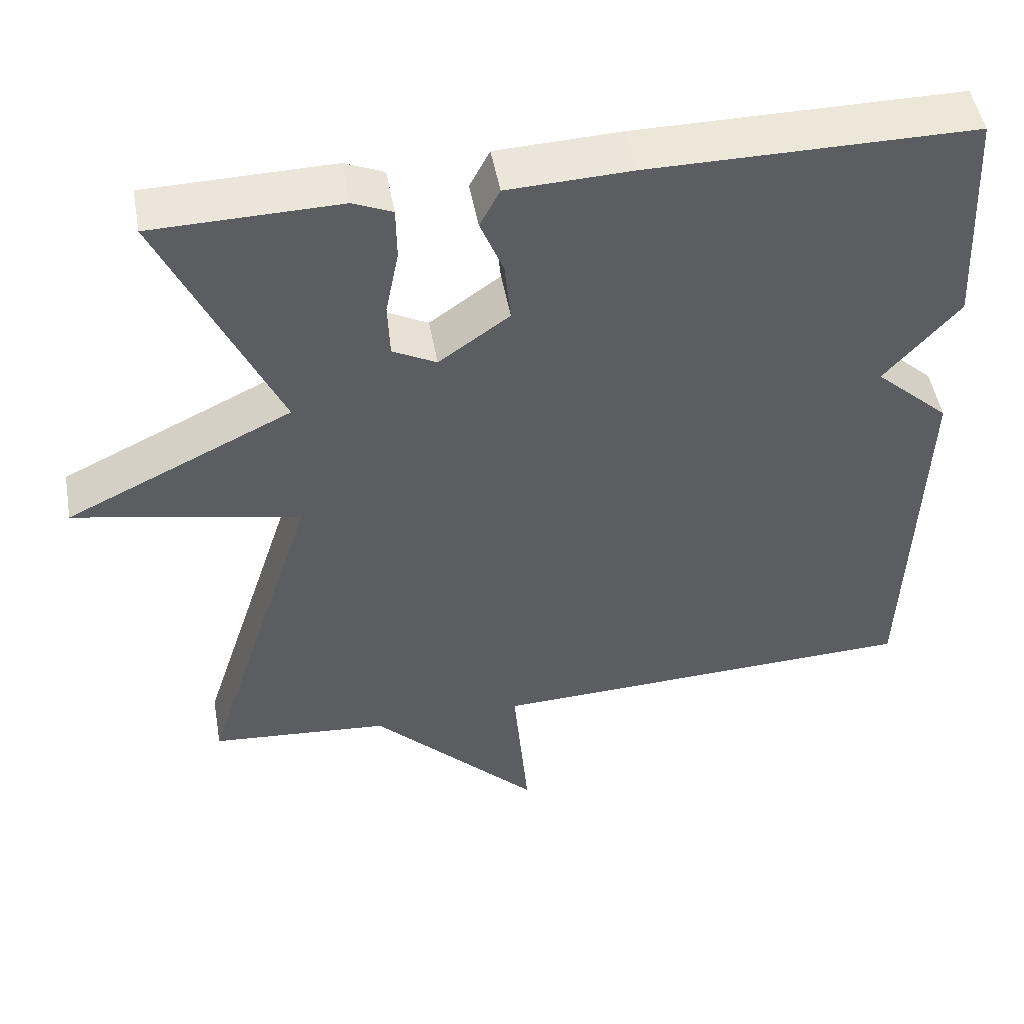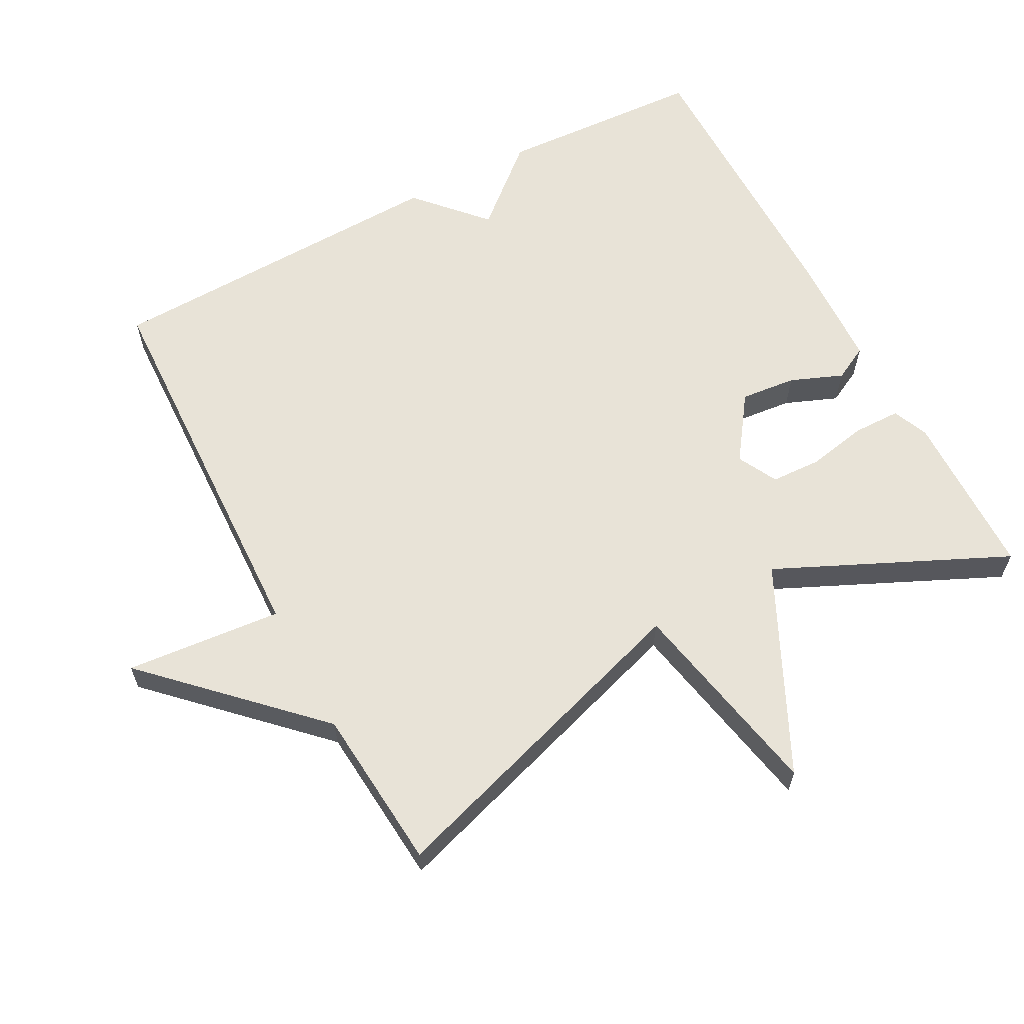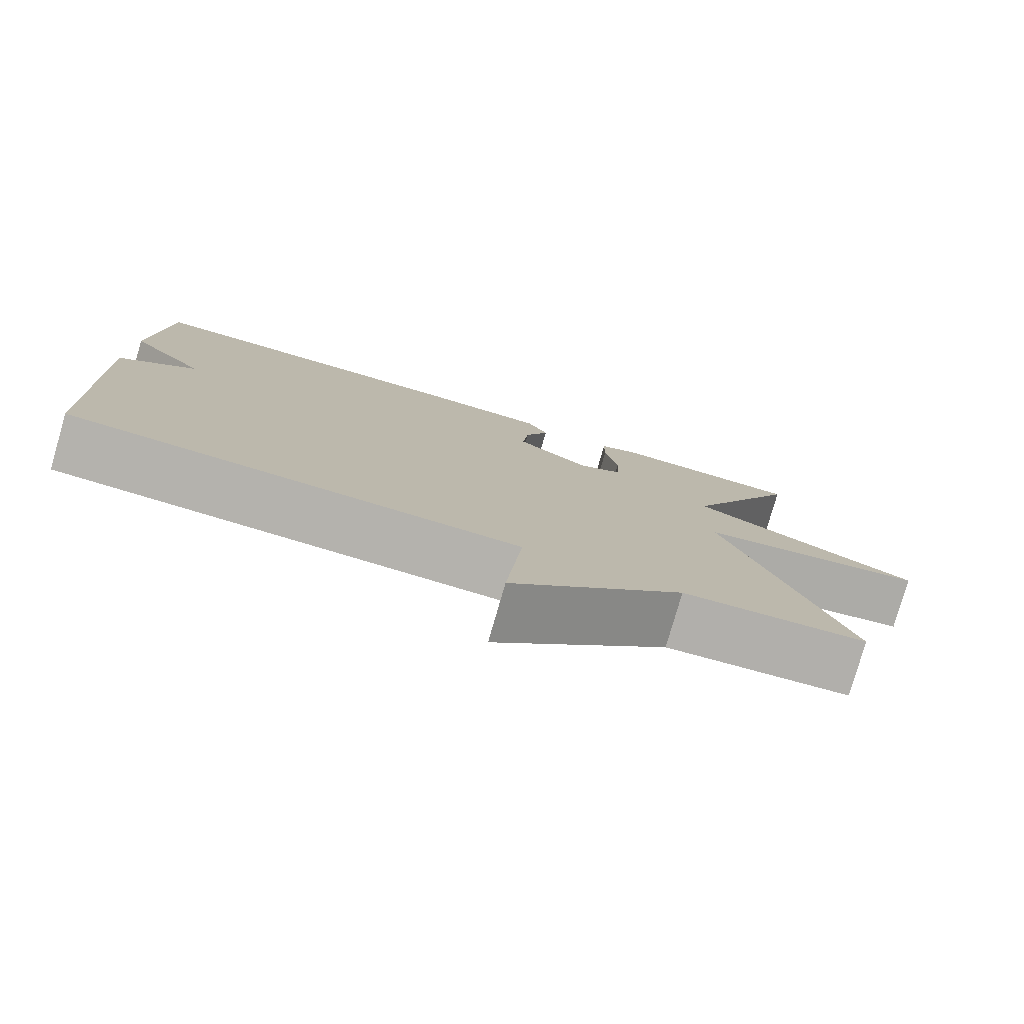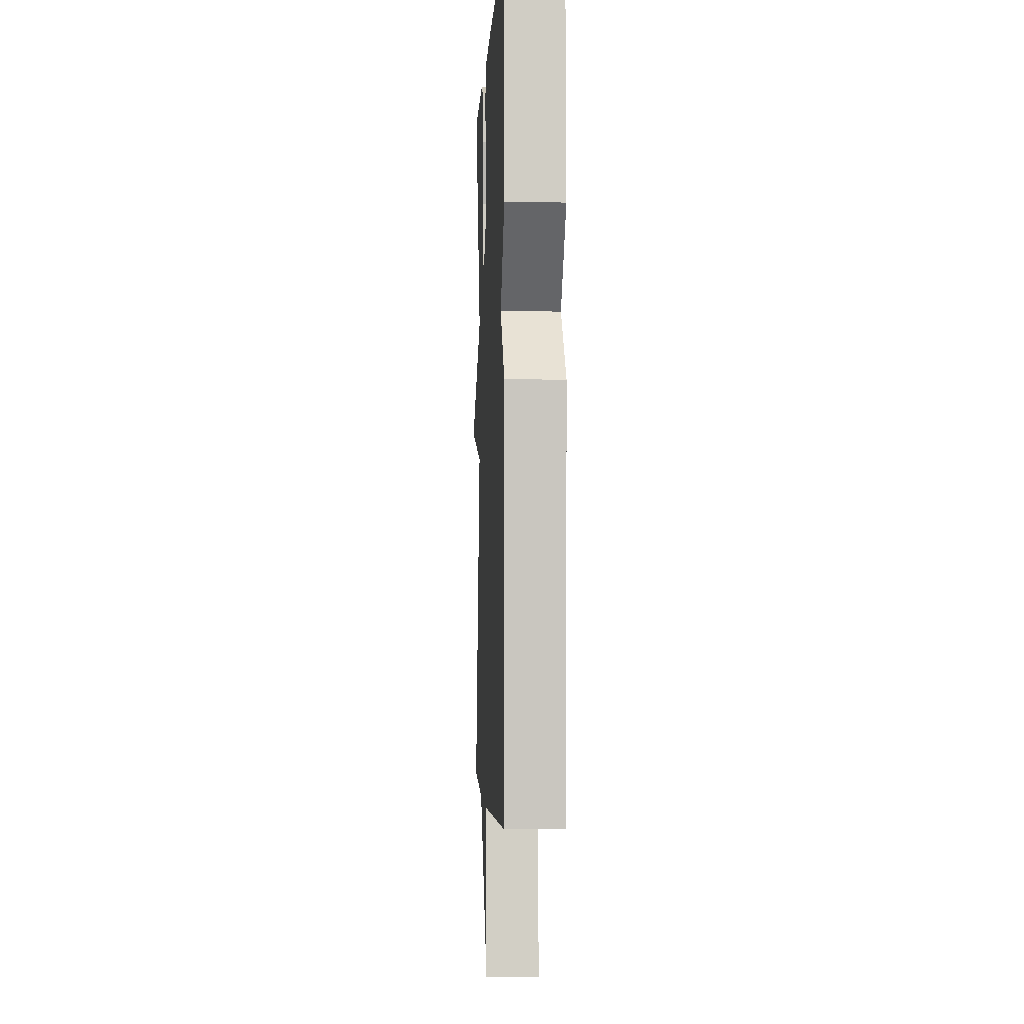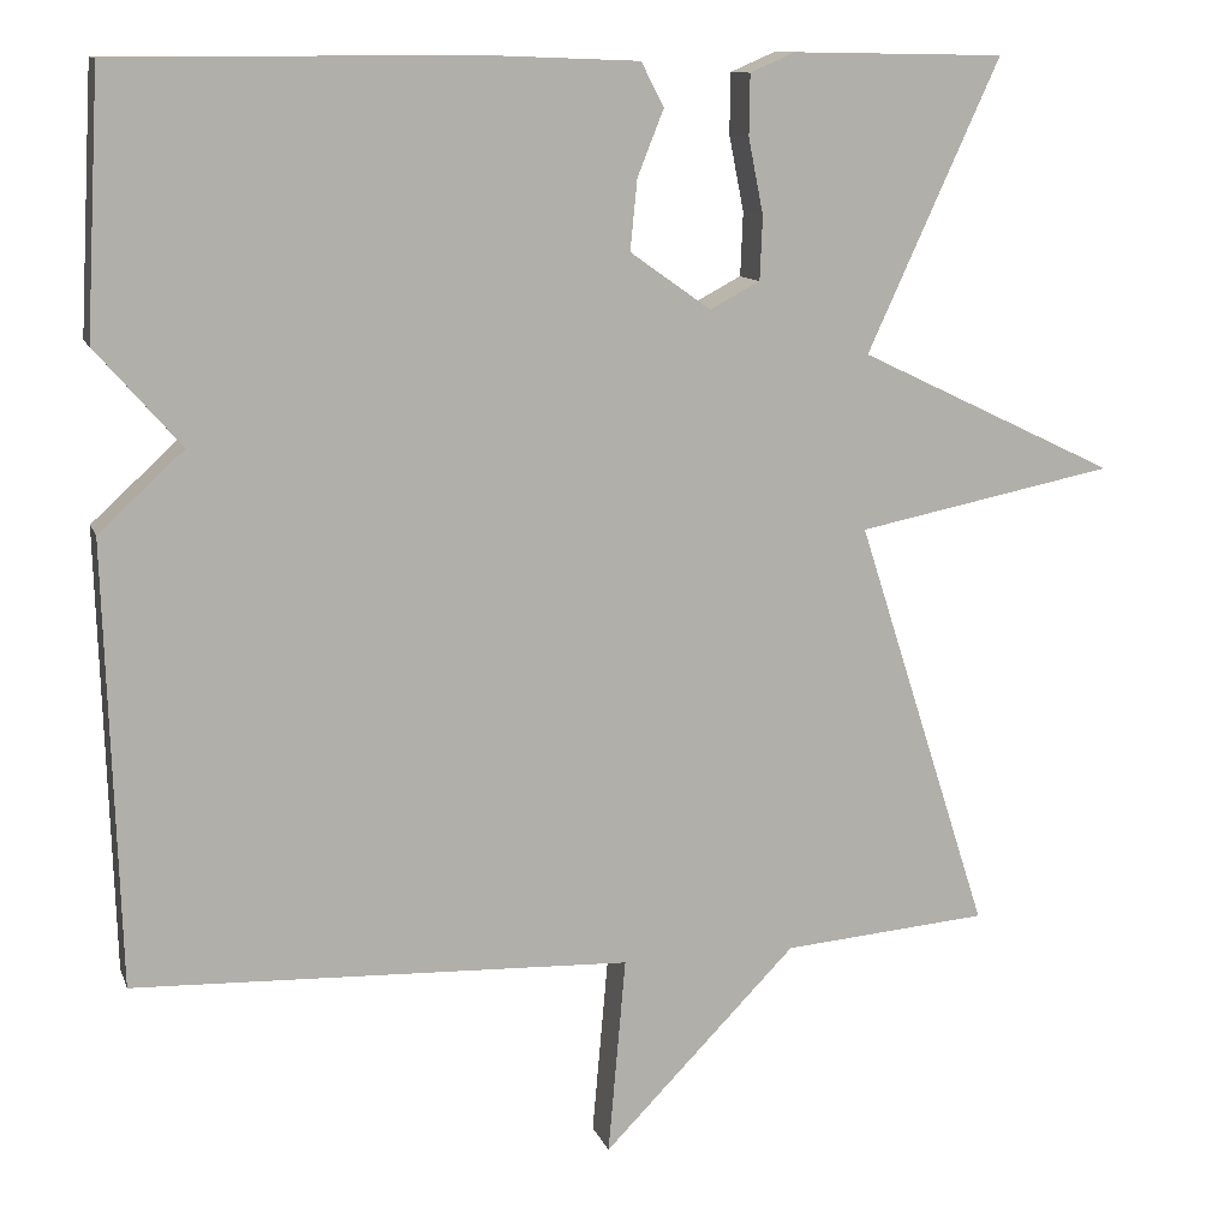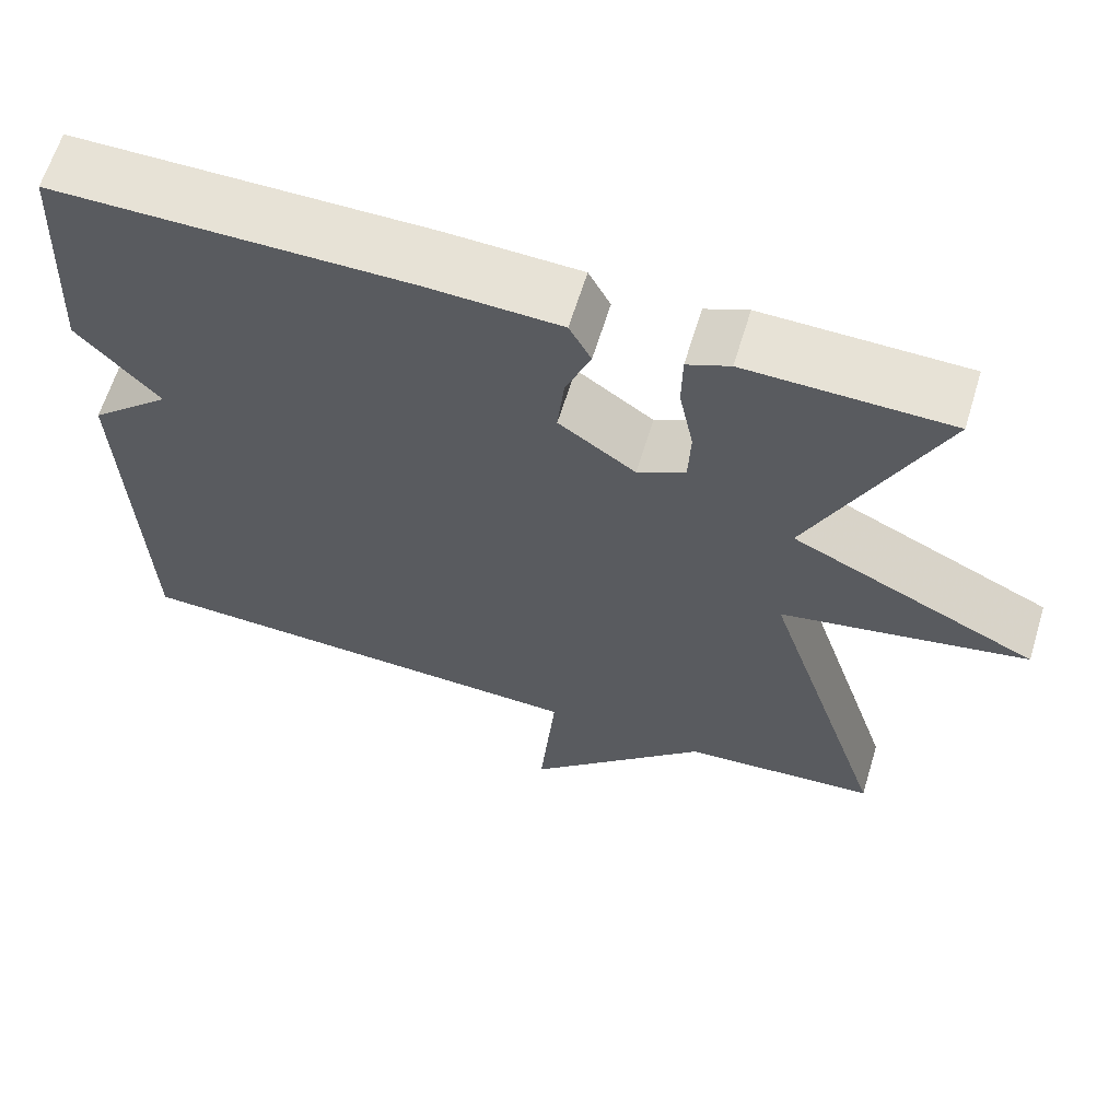
<metadata>
{"format":"obj","ext":"obj","renderer":"f3d","projection":"perspective","resolution":1024,"background":"white","views":[{"elev":49.5,"azim":-10.2,"up":"+Z"},{"elev":62.1,"azim":-118.0,"up":"+Y"},{"elev":-79.3,"azim":163.8,"up":"+Z"},{"elev":-2.5,"azim":87.4,"up":"+Z"},{"elev":11.3,"azim":164.5,"up":"+Z"},{"elev":63.6,"azim":-163.0,"up":"+Z"}]}
</metadata>
<code>
v 0.5 0.07 0.5
v 0.516 0.07 0.203
v 0.419 0.07 0.092
v 0.516 0.07 0.003
v 0.5 0.07 -0.5
v -0.066 0.07 -0.52
v -0.046 0.07 -0.745
v -0.266 0.07 -0.52
v -0.5 0.07 -0.5
v -0.349 0.07 -0.03
v -0.643 0.07 0.029
v -0.349 0.07 0.17
v -0.5 0.07 0.5
v -0.258 0.07 0.504
v -0.207 0.07 0.482
v -0.206 0.07 0.413
v -0.223 0.07 0.327
v -0.22 0.07 0.255
v -0.163 0.07 0.225
v -0.071 0.07 0.29
v -0.079 0.07 0.37
v -0.109 0.07 0.445
v -0.083 0.07 0.495
v 0.078 0.07 0.501
v 0.5 0 0.5
v 0.516 0 0.203
v 0.419 0 0.092
v 0.516 0 0.003
v 0.5 0 -0.5
v -0.066 0 -0.52
v -0.046 0 -0.745
v -0.266 0 -0.52
v -0.5 0 -0.5
v -0.349 0 -0.03
v -0.643 0 0.029
v -0.349 0 0.17
v -0.5 0 0.5
v -0.258 0 0.504
v -0.207 0 0.482
v -0.206 0 0.413
v -0.223 0 0.327
v -0.22 0 0.255
v -0.163 0 0.225
v -0.071 0 0.29
v -0.079 0 0.37
v -0.109 0 0.445
v -0.083 0 0.495
v 0.078 0 0.501
f 1 2 3
f 24 1 3
f 23 24 3
f 22 23 3
f 21 22 3
f 3 4 5
f 21 3 5
f 20 21 5
f 19 20 5 6
f 6 7 8
f 19 6 8
f 18 19 8
f 8 9 10
f 18 8 10
f 17 18 10
f 15 16 17
f 14 15 17
f 13 14 17
f 12 13 17
f 12 17 10
f 10 11 12
f 27 26 25
f 27 25 48
f 27 48 47
f 27 47 46
f 27 46 45
f 29 28 27
f 29 27 45
f 29 45 44
f 30 29 44 43
f 32 31 30
f 32 30 43
f 32 43 42
f 34 33 32
f 34 32 42
f 34 42 41
f 41 40 39
f 41 39 38
f 41 38 37
f 41 37 36
f 34 41 36
f 36 35 34
f 1 25 26 2
f 2 26 27 3
f 3 27 28 4
f 4 28 29 5
f 5 29 30 6
f 6 30 31 7
f 7 31 32 8
f 8 32 33 9
f 9 33 34 10
f 10 34 35 11
f 11 35 36 12
f 12 36 37 13
f 13 37 38 14
f 14 38 39 15
f 15 39 40 16
f 16 40 41 17
f 17 41 42 18
f 18 42 43 19
f 19 43 44 20
f 20 44 45 21
f 21 45 46 22
f 22 46 47 23
f 23 47 48 24
f 24 48 25 1

</code>
